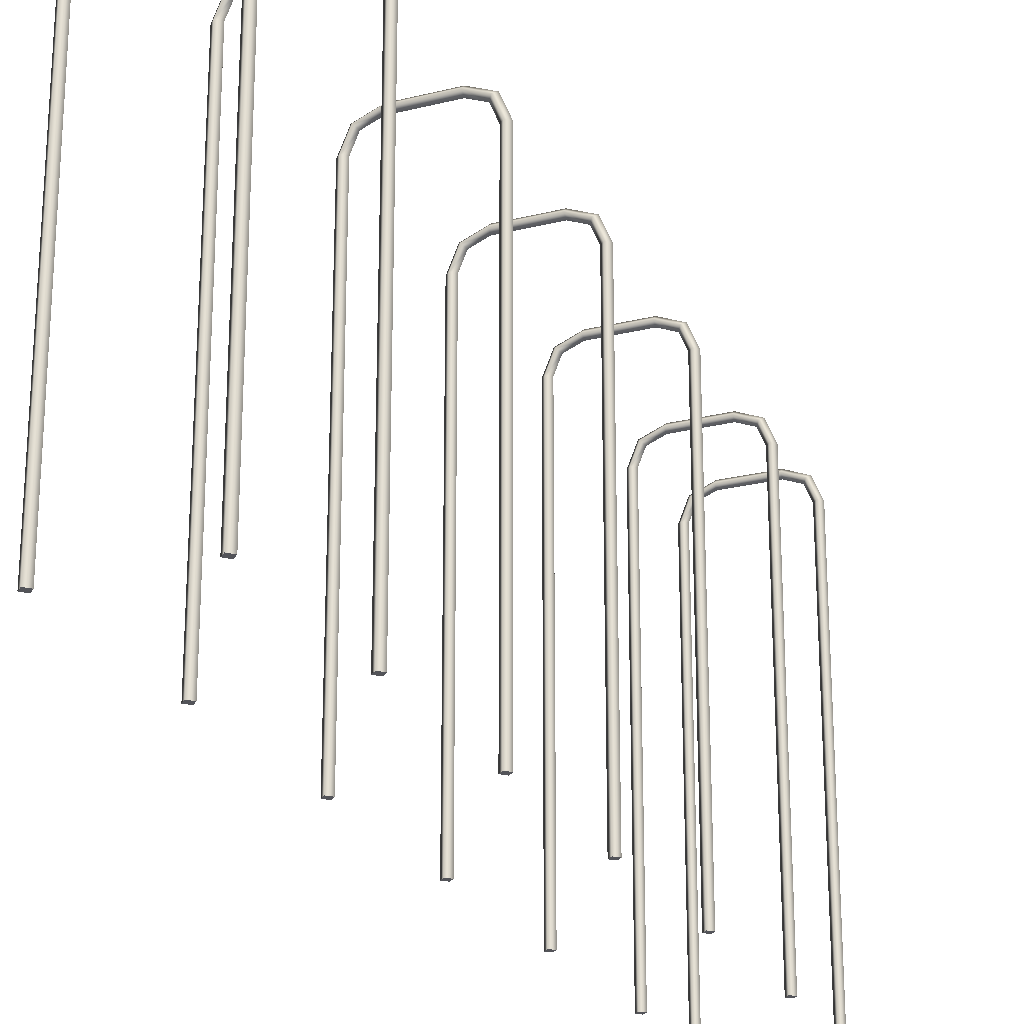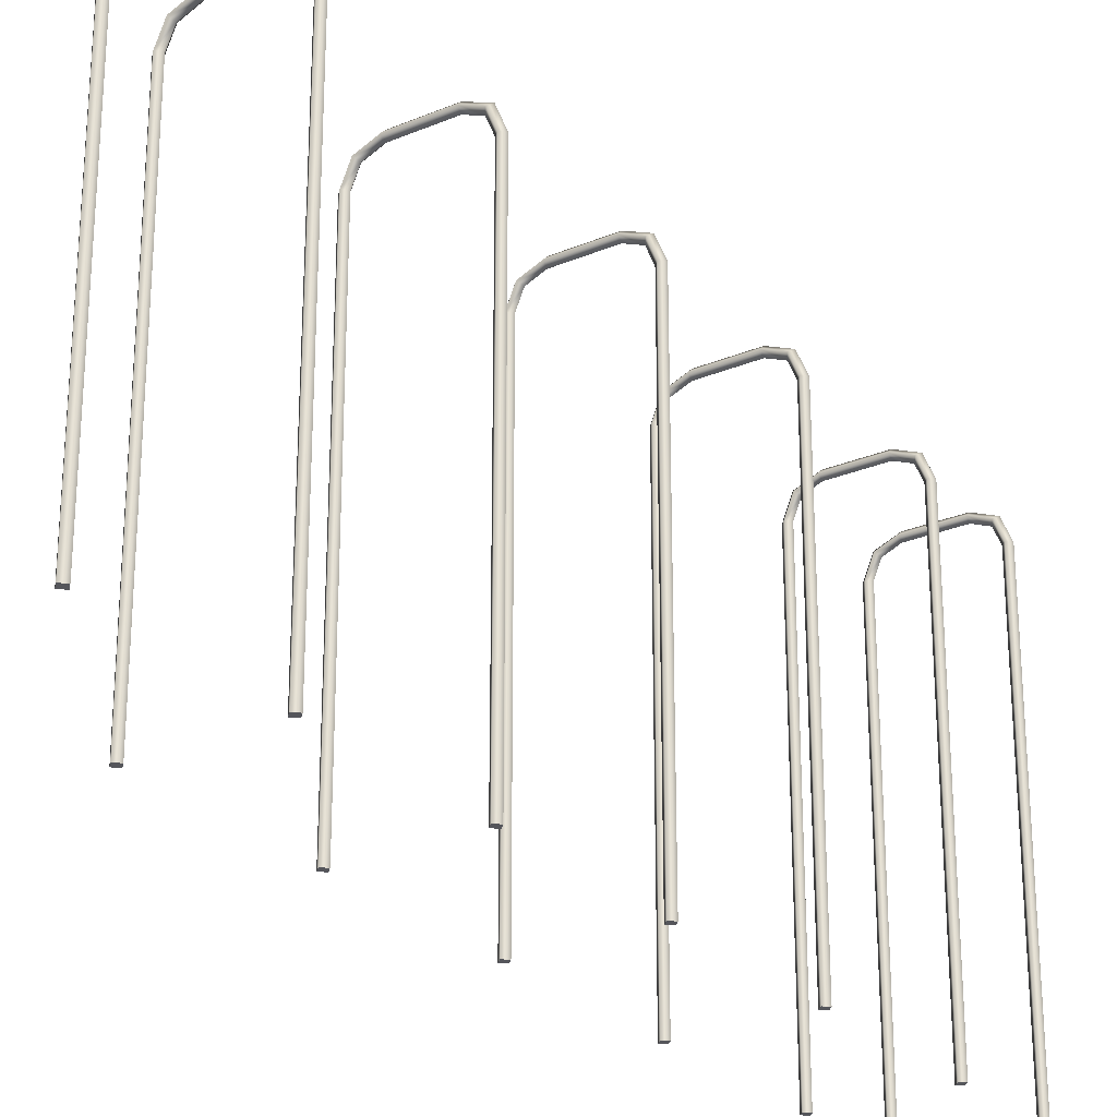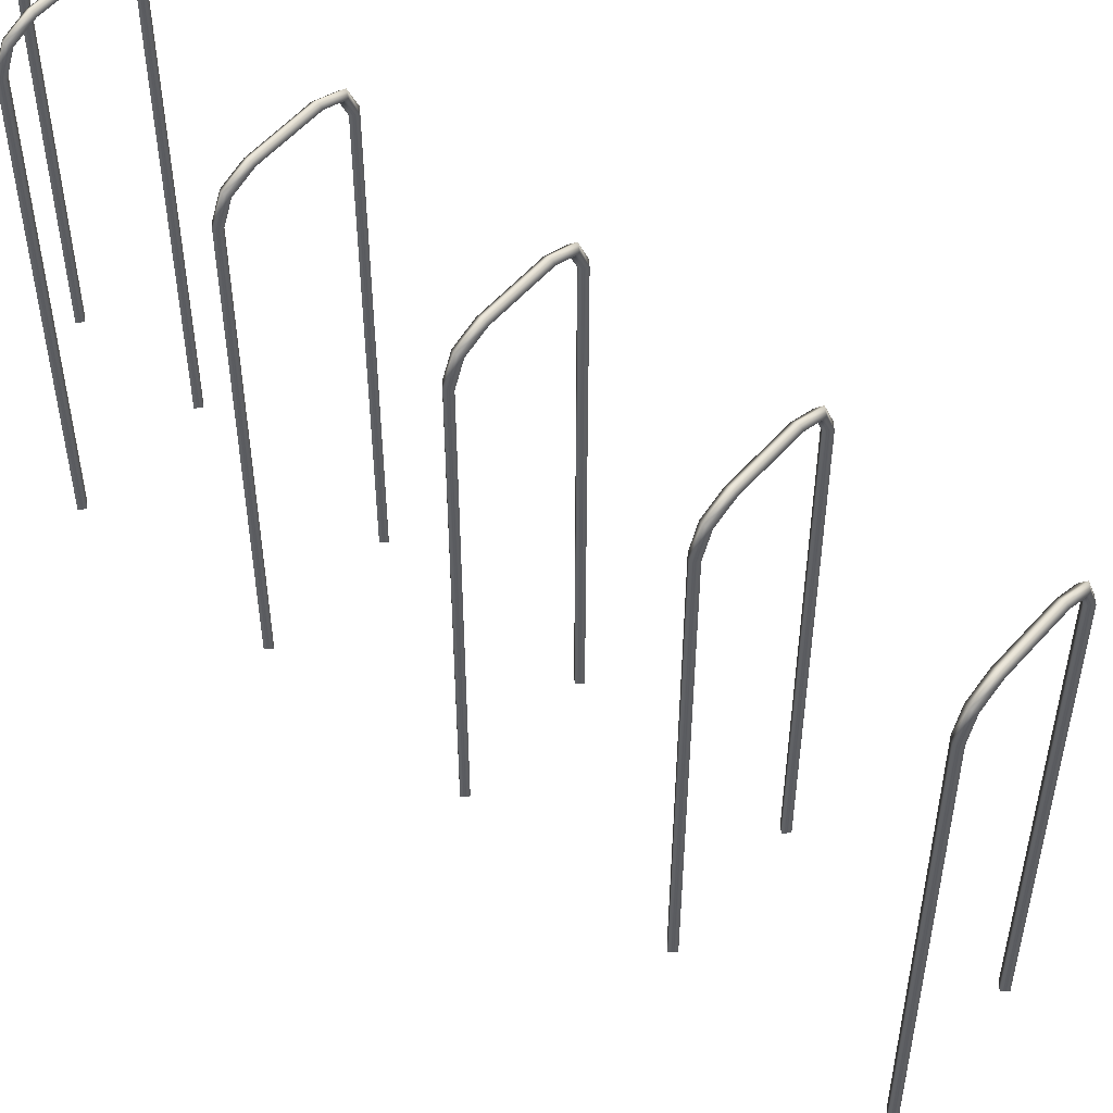
<metadata>
{"format":"obj","ext":"obj","renderer":"f3d","projection":"perspective","resolution":1024,"background":"white","views":[{"elev":-23.7,"azim":-157.3,"up":"+Z"},{"elev":-26.3,"azim":-146.4,"up":"+Z"},{"elev":55.4,"azim":130.7,"up":"+Z"}]}
</metadata>
<code>
g Reinforcement Wandscheibe F__Steckb_gel_Wandscheibe_1_ Pipes
v 3.549 0.477 0.964
v 3.549 0.473 0.964
v 3.553 0.477 0.964
v 3.549 0.481 0.964
v 3.545 0.477 0.964
v 3.549 0.473 1.336
v 3.553 0.477 1.336
v 3.549 0.481 1.336
v 3.545 0.477 1.336
v 3.549 0.477 1.336
f 1 3 2
f 1 4 3
f 1 5 4
f 1 2 5
f 2 3 7 6
f 3 4 8 7
f 4 5 9 8
f 5 2 6 9
f 6 7 10
f 7 8 10
f 8 9 10
f 9 6 10
v 3.476 0.477 1.361
v 3.476 0.477 1.357
v 3.476 0.473 1.361
v 3.476 0.477 1.365
v 3.476 0.481 1.361
v 3.461 0.477 1.351
v 3.458 0.473 1.354
v 3.455 0.477 1.357
v 3.458 0.481 1.354
v 3.455 0.477 1.336
v 3.451 0.473 1.336
v 3.447 0.477 1.336
v 3.451 0.481 1.336
v 3.451 0.477 1.336
f 11 13 12
f 11 14 13
f 11 15 14
f 11 12 15
f 12 13 17 16
f 13 14 18 17
f 14 15 19 18
f 15 12 16 19
f 16 17 21 20
f 17 18 22 21
f 18 19 23 22
f 19 16 20 23
f 20 21 24
f 21 22 24
f 22 23 24
f 23 20 24
v 3.451 0.327 1.336
v 3.451 0.331 1.336
v 3.455 0.327 1.336
v 3.451 0.323 1.336
v 3.447 0.327 1.336
v 3.451 0.331 0.964
v 3.455 0.327 0.964
v 3.451 0.323 0.964
v 3.447 0.327 0.964
v 3.451 0.327 0.964
f 25 27 26
f 25 28 27
f 25 29 28
f 25 26 29
f 26 27 31 30
f 27 28 32 31
f 28 29 33 32
f 29 26 30 33
f 30 31 34
f 31 32 34
f 32 33 34
f 33 30 34
v 3.451 0.477 1.336
v 3.451 0.481 1.336
v 3.455 0.477 1.336
v 3.451 0.473 1.336
v 3.447 0.477 1.336
v 3.451 0.481 0.964
v 3.455 0.477 0.964
v 3.451 0.473 0.964
v 3.447 0.477 0.964
v 3.451 0.477 0.964
f 35 37 36
f 35 38 37
f 35 39 38
f 35 36 39
f 36 37 41 40
f 37 38 42 41
f 38 39 43 42
f 39 36 40 43
f 40 41 44
f 41 42 44
f 42 43 44
f 43 40 44
v 3.524 0.627 1.361
v 3.524 0.627 1.357
v 3.524 0.631 1.361
v 3.524 0.627 1.365
v 3.524 0.623 1.361
v 3.539 0.627 1.351
v 3.542 0.631 1.354
v 3.545 0.627 1.357
v 3.542 0.623 1.354
v 3.545 0.627 1.336
v 3.549 0.631 1.336
v 3.553 0.627 1.336
v 3.549 0.623 1.336
v 3.549 0.627 1.336
f 45 47 46
f 45 48 47
f 45 49 48
f 45 46 49
f 46 47 51 50
f 47 48 52 51
f 48 49 53 52
f 49 46 50 53
f 50 51 55 54
f 51 52 56 55
f 52 53 57 56
f 53 50 54 57
f 54 55 58
f 55 56 58
f 56 57 58
f 57 54 58
v 3.476 0.627 1.361
v 3.476 0.627 1.357
v 3.476 0.631 1.361
v 3.476 0.627 1.365
v 3.476 0.623 1.361
v 3.524 0.627 1.357
v 3.524 0.631 1.361
v 3.524 0.627 1.365
v 3.524 0.623 1.361
v 3.524 0.627 1.361
f 59 61 60
f 59 62 61
f 59 63 62
f 59 60 63
f 60 61 65 64
f 61 62 66 65
f 62 63 67 66
f 63 60 64 67
f 64 65 68
f 65 66 68
f 66 67 68
f 67 64 68
v 3.476 0.477 1.361
v 3.476 0.477 1.357
v 3.476 0.481 1.361
v 3.476 0.477 1.365
v 3.476 0.473 1.361
v 3.524 0.477 1.357
v 3.524 0.481 1.361
v 3.524 0.477 1.365
v 3.524 0.473 1.361
v 3.524 0.477 1.361
f 69 71 70
f 69 72 71
f 69 73 72
f 69 70 73
f 70 71 75 74
f 71 72 76 75
f 72 73 77 76
f 73 70 74 77
f 74 75 78
f 75 76 78
f 76 77 78
f 77 74 78
v 3.524 0.477 1.361
v 3.524 0.477 1.357
v 3.524 0.481 1.361
v 3.524 0.477 1.365
v 3.524 0.473 1.361
v 3.539 0.477 1.351
v 3.542 0.481 1.354
v 3.545 0.477 1.357
v 3.542 0.473 1.354
v 3.545 0.477 1.336
v 3.549 0.481 1.336
v 3.553 0.477 1.336
v 3.549 0.473 1.336
v 3.549 0.477 1.336
f 79 81 80
f 79 82 81
f 79 83 82
f 79 80 83
f 80 81 85 84
f 81 82 86 85
f 82 83 87 86
f 83 80 84 87
f 84 85 89 88
f 85 86 90 89
f 86 87 91 90
f 87 84 88 91
f 88 89 92
f 89 90 92
f 90 91 92
f 91 88 92
v 3.549 0.327 0.964
v 3.549 0.323 0.964
v 3.553 0.327 0.964
v 3.549 0.331 0.964
v 3.545 0.327 0.964
v 3.549 0.323 1.336
v 3.553 0.327 1.336
v 3.549 0.331 1.336
v 3.545 0.327 1.336
v 3.549 0.327 1.336
f 93 95 94
f 93 96 95
f 93 97 96
f 93 94 97
f 94 95 99 98
f 95 96 100 99
f 96 97 101 100
f 97 94 98 101
f 98 99 102
f 99 100 102
f 100 101 102
f 101 98 102
v 3.476 0.177 1.361
v 3.476 0.177 1.357
v 3.476 0.173 1.361
v 3.476 0.177 1.365
v 3.476 0.181 1.361
v 3.461 0.177 1.351
v 3.458 0.173 1.354
v 3.455 0.177 1.357
v 3.458 0.181 1.354
v 3.455 0.177 1.336
v 3.451 0.173 1.336
v 3.447 0.177 1.336
v 3.451 0.181 1.336
v 3.451 0.177 1.336
f 103 105 104
f 103 106 105
f 103 107 106
f 103 104 107
f 104 105 109 108
f 105 106 110 109
f 106 107 111 110
f 107 104 108 111
f 108 109 113 112
f 109 110 114 113
f 110 111 115 114
f 111 108 112 115
f 112 113 116
f 113 114 116
f 114 115 116
f 115 112 116
v 3.476 0.177 1.361
v 3.476 0.177 1.357
v 3.476 0.181 1.361
v 3.476 0.177 1.365
v 3.476 0.173 1.361
v 3.524 0.177 1.357
v 3.524 0.181 1.361
v 3.524 0.177 1.365
v 3.524 0.173 1.361
v 3.524 0.177 1.361
f 117 119 118
f 117 120 119
f 117 121 120
f 117 118 121
f 118 119 123 122
f 119 120 124 123
f 120 121 125 124
f 121 118 122 125
f 122 123 126
f 123 124 126
f 124 125 126
f 125 122 126
v 3.451 0.177 1.336
v 3.451 0.181 1.336
v 3.455 0.177 1.336
v 3.451 0.173 1.336
v 3.447 0.177 1.336
v 3.451 0.181 0.964
v 3.455 0.177 0.964
v 3.451 0.173 0.964
v 3.447 0.177 0.964
v 3.451 0.177 0.964
f 127 129 128
f 127 130 129
f 127 131 130
f 127 128 131
f 128 129 133 132
f 129 130 134 133
f 130 131 135 134
f 131 128 132 135
f 132 133 136
f 133 134 136
f 134 135 136
f 135 132 136
v 3.549 0.177 0.964
v 3.549 0.173 0.964
v 3.553 0.177 0.964
v 3.549 0.181 0.964
v 3.545 0.177 0.964
v 3.549 0.173 1.336
v 3.553 0.177 1.336
v 3.549 0.181 1.336
v 3.545 0.177 1.336
v 3.549 0.177 1.336
f 137 139 138
f 137 140 139
f 137 141 140
f 137 138 141
f 138 139 143 142
f 139 140 144 143
f 140 141 145 144
f 141 138 142 145
f 142 143 146
f 143 144 146
f 144 145 146
f 145 142 146
v 3.476 0.327 1.361
v 3.476 0.327 1.357
v 3.476 0.331 1.361
v 3.476 0.327 1.365
v 3.476 0.323 1.361
v 3.524 0.327 1.357
v 3.524 0.331 1.361
v 3.524 0.327 1.365
v 3.524 0.323 1.361
v 3.524 0.327 1.361
f 147 149 148
f 147 150 149
f 147 151 150
f 147 148 151
f 148 149 153 152
f 149 150 154 153
f 150 151 155 154
f 151 148 152 155
f 152 153 156
f 153 154 156
f 154 155 156
f 155 152 156
v 3.476 0.327 1.361
v 3.476 0.327 1.357
v 3.476 0.323 1.361
v 3.476 0.327 1.365
v 3.476 0.331 1.361
v 3.461 0.327 1.351
v 3.458 0.323 1.354
v 3.455 0.327 1.357
v 3.458 0.331 1.354
v 3.455 0.327 1.336
v 3.451 0.323 1.336
v 3.447 0.327 1.336
v 3.451 0.331 1.336
v 3.451 0.327 1.336
f 157 159 158
f 157 160 159
f 157 161 160
f 157 158 161
f 158 159 163 162
f 159 160 164 163
f 160 161 165 164
f 161 158 162 165
f 162 163 167 166
f 163 164 168 167
f 164 165 169 168
f 165 162 166 169
f 166 167 170
f 167 168 170
f 168 169 170
f 169 166 170
v 3.524 0.177 1.361
v 3.524 0.177 1.357
v 3.524 0.181 1.361
v 3.524 0.177 1.365
v 3.524 0.173 1.361
v 3.539 0.177 1.351
v 3.542 0.181 1.354
v 3.545 0.177 1.357
v 3.542 0.173 1.354
v 3.545 0.177 1.336
v 3.549 0.181 1.336
v 3.553 0.177 1.336
v 3.549 0.173 1.336
v 3.549 0.177 1.336
f 171 173 172
f 171 174 173
f 171 175 174
f 171 172 175
f 172 173 177 176
f 173 174 178 177
f 174 175 179 178
f 175 172 176 179
f 176 177 181 180
f 177 178 182 181
f 178 179 183 182
f 179 176 180 183
f 180 181 184
f 181 182 184
f 182 183 184
f 183 180 184
v 3.524 0.327 1.361
v 3.524 0.327 1.357
v 3.524 0.331 1.361
v 3.524 0.327 1.365
v 3.524 0.323 1.361
v 3.539 0.327 1.351
v 3.542 0.331 1.354
v 3.545 0.327 1.357
v 3.542 0.323 1.354
v 3.545 0.327 1.336
v 3.549 0.331 1.336
v 3.553 0.327 1.336
v 3.549 0.323 1.336
v 3.549 0.327 1.336
f 185 187 186
f 185 188 187
f 185 189 188
f 185 186 189
f 186 187 191 190
f 187 188 192 191
f 188 189 193 192
f 189 186 190 193
f 190 191 195 194
f 191 192 196 195
f 192 193 197 196
f 193 190 194 197
f 194 195 198
f 195 196 198
f 196 197 198
f 197 194 198
v 3.476 0.627 1.361
v 3.476 0.627 1.357
v 3.476 0.623 1.361
v 3.476 0.627 1.365
v 3.476 0.631 1.361
v 3.461 0.627 1.351
v 3.458 0.623 1.354
v 3.455 0.627 1.357
v 3.458 0.631 1.354
v 3.455 0.627 1.336
v 3.451 0.623 1.336
v 3.447 0.627 1.336
v 3.451 0.631 1.336
v 3.451 0.627 1.336
f 199 201 200
f 199 202 201
f 199 203 202
f 199 200 203
f 200 201 205 204
f 201 202 206 205
f 202 203 207 206
f 203 200 204 207
f 204 205 209 208
f 205 206 210 209
f 206 207 211 210
f 207 204 208 211
f 208 209 212
f 209 210 212
f 210 211 212
f 211 208 212
v 3.451 0.927 1.336
v 3.451 0.931 1.336
v 3.455 0.927 1.336
v 3.451 0.923 1.336
v 3.447 0.927 1.336
v 3.451 0.931 0.964
v 3.455 0.927 0.964
v 3.451 0.923 0.964
v 3.447 0.927 0.964
v 3.451 0.927 0.964
f 213 215 214
f 213 216 215
f 213 217 216
f 213 214 217
f 214 215 219 218
f 215 216 220 219
f 216 217 221 220
f 217 214 218 221
f 218 219 222
f 219 220 222
f 220 221 222
f 221 218 222
v 3.451 0.077 1.336
v 3.451 0.081 1.336
v 3.455 0.077 1.336
v 3.451 0.073 1.336
v 3.447 0.077 1.336
v 3.451 0.081 0.964
v 3.455 0.077 0.964
v 3.451 0.073 0.964
v 3.447 0.077 0.964
v 3.451 0.077 0.964
f 223 225 224
f 223 226 225
f 223 227 226
f 223 224 227
f 224 225 229 228
f 225 226 230 229
f 226 227 231 230
f 227 224 228 231
f 228 229 232
f 229 230 232
f 230 231 232
f 231 228 232
v 3.476 0.927 1.361
v 3.476 0.927 1.357
v 3.476 0.923 1.361
v 3.476 0.927 1.365
v 3.476 0.931 1.361
v 3.461 0.927 1.351
v 3.458 0.923 1.354
v 3.455 0.927 1.357
v 3.458 0.931 1.354
v 3.455 0.927 1.336
v 3.451 0.923 1.336
v 3.447 0.927 1.336
v 3.451 0.931 1.336
v 3.451 0.927 1.336
f 233 235 234
f 233 236 235
f 233 237 236
f 233 234 237
f 234 235 239 238
f 235 236 240 239
f 236 237 241 240
f 237 234 238 241
f 238 239 243 242
f 239 240 244 243
f 240 241 245 244
f 241 238 242 245
f 242 243 246
f 243 244 246
f 244 245 246
f 245 242 246
v 3.549 0.927 0.964
v 3.549 0.923 0.964
v 3.553 0.927 0.964
v 3.549 0.931 0.964
v 3.545 0.927 0.964
v 3.549 0.923 1.336
v 3.553 0.927 1.336
v 3.549 0.931 1.336
v 3.545 0.927 1.336
v 3.549 0.927 1.336
f 247 249 248
f 247 250 249
f 247 251 250
f 247 248 251
f 248 249 253 252
f 249 250 254 253
f 250 251 255 254
f 251 248 252 255
f 252 253 256
f 253 254 256
f 254 255 256
f 255 252 256
v 3.476 0.077 1.361
v 3.476 0.077 1.357
v 3.476 0.081 1.361
v 3.476 0.077 1.365
v 3.476 0.073 1.361
v 3.524 0.077 1.357
v 3.524 0.081 1.361
v 3.524 0.077 1.365
v 3.524 0.073 1.361
v 3.524 0.077 1.361
f 257 259 258
f 257 260 259
f 257 261 260
f 257 258 261
f 258 259 263 262
f 259 260 264 263
f 260 261 265 264
f 261 258 262 265
f 262 263 266
f 263 264 266
f 264 265 266
f 265 262 266
v 3.524 0.077 1.361
v 3.524 0.077 1.357
v 3.524 0.081 1.361
v 3.524 0.077 1.365
v 3.524 0.073 1.361
v 3.539 0.077 1.351
v 3.542 0.081 1.354
v 3.545 0.077 1.357
v 3.542 0.073 1.354
v 3.545 0.077 1.336
v 3.549 0.081 1.336
v 3.553 0.077 1.336
v 3.549 0.073 1.336
v 3.549 0.077 1.336
f 267 269 268
f 267 270 269
f 267 271 270
f 267 268 271
f 268 269 273 272
f 269 270 274 273
f 270 271 275 274
f 271 268 272 275
f 272 273 277 276
f 273 274 278 277
f 274 275 279 278
f 275 272 276 279
f 276 277 280
f 277 278 280
f 278 279 280
f 279 276 280
v 3.549 0.077 0.964
v 3.549 0.073 0.964
v 3.553 0.077 0.964
v 3.549 0.081 0.964
v 3.545 0.077 0.964
v 3.549 0.073 1.336
v 3.553 0.077 1.336
v 3.549 0.081 1.336
v 3.545 0.077 1.336
v 3.549 0.077 1.336
f 281 283 282
f 281 284 283
f 281 285 284
f 281 282 285
f 282 283 287 286
f 283 284 288 287
f 284 285 289 288
f 285 282 286 289
f 286 287 290
f 287 288 290
f 288 289 290
f 289 286 290
v 3.476 0.077 1.361
v 3.476 0.077 1.357
v 3.476 0.073 1.361
v 3.476 0.077 1.365
v 3.476 0.081 1.361
v 3.461 0.077 1.351
v 3.458 0.073 1.354
v 3.455 0.077 1.357
v 3.458 0.081 1.354
v 3.455 0.077 1.336
v 3.451 0.073 1.336
v 3.447 0.077 1.336
v 3.451 0.081 1.336
v 3.451 0.077 1.336
f 291 293 292
f 291 294 293
f 291 295 294
f 291 292 295
f 292 293 297 296
f 293 294 298 297
f 294 295 299 298
f 295 292 296 299
f 296 297 301 300
f 297 298 302 301
f 298 299 303 302
f 299 296 300 303
f 300 301 304
f 301 302 304
f 302 303 304
f 303 300 304
v 3.476 0.927 1.361
v 3.476 0.927 1.357
v 3.476 0.931 1.361
v 3.476 0.927 1.365
v 3.476 0.923 1.361
v 3.524 0.927 1.357
v 3.524 0.931 1.361
v 3.524 0.927 1.365
v 3.524 0.923 1.361
v 3.524 0.927 1.361
f 305 307 306
f 305 308 307
f 305 309 308
f 305 306 309
f 306 307 311 310
f 307 308 312 311
f 308 309 313 312
f 309 306 310 313
f 310 311 314
f 311 312 314
f 312 313 314
f 313 310 314
v 3.451 0.777 1.336
v 3.451 0.781 1.336
v 3.455 0.777 1.336
v 3.451 0.773 1.336
v 3.447 0.777 1.336
v 3.451 0.781 0.964
v 3.455 0.777 0.964
v 3.451 0.773 0.964
v 3.447 0.777 0.964
v 3.451 0.777 0.964
f 315 317 316
f 315 318 317
f 315 319 318
f 315 316 319
f 316 317 321 320
f 317 318 322 321
f 318 319 323 322
f 319 316 320 323
f 320 321 324
f 321 322 324
f 322 323 324
f 323 320 324
v 3.549 0.777 0.964
v 3.549 0.773 0.964
v 3.553 0.777 0.964
v 3.549 0.781 0.964
v 3.545 0.777 0.964
v 3.549 0.773 1.336
v 3.553 0.777 1.336
v 3.549 0.781 1.336
v 3.545 0.777 1.336
v 3.549 0.777 1.336
f 325 327 326
f 325 328 327
f 325 329 328
f 325 326 329
f 326 327 331 330
f 327 328 332 331
f 328 329 333 332
f 329 326 330 333
f 330 331 334
f 331 332 334
f 332 333 334
f 333 330 334
v 3.549 0.627 0.964
v 3.549 0.623 0.964
v 3.553 0.627 0.964
v 3.549 0.631 0.964
v 3.545 0.627 0.964
v 3.549 0.623 1.336
v 3.553 0.627 1.336
v 3.549 0.631 1.336
v 3.545 0.627 1.336
v 3.549 0.627 1.336
f 335 337 336
f 335 338 337
f 335 339 338
f 335 336 339
f 336 337 341 340
f 337 338 342 341
f 338 339 343 342
f 339 336 340 343
f 340 341 344
f 341 342 344
f 342 343 344
f 343 340 344
v 3.451 0.627 1.336
v 3.451 0.631 1.336
v 3.455 0.627 1.336
v 3.451 0.623 1.336
v 3.447 0.627 1.336
v 3.451 0.631 0.964
v 3.455 0.627 0.964
v 3.451 0.623 0.964
v 3.447 0.627 0.964
v 3.451 0.627 0.964
f 345 347 346
f 345 348 347
f 345 349 348
f 345 346 349
f 346 347 351 350
f 347 348 352 351
f 348 349 353 352
f 349 346 350 353
f 350 351 354
f 351 352 354
f 352 353 354
f 353 350 354
v 3.524 0.777 1.361
v 3.524 0.777 1.357
v 3.524 0.781 1.361
v 3.524 0.777 1.365
v 3.524 0.773 1.361
v 3.539 0.777 1.351
v 3.542 0.781 1.354
v 3.545 0.777 1.357
v 3.542 0.773 1.354
v 3.545 0.777 1.336
v 3.549 0.781 1.336
v 3.553 0.777 1.336
v 3.549 0.773 1.336
v 3.549 0.777 1.336
f 355 357 356
f 355 358 357
f 355 359 358
f 355 356 359
f 356 357 361 360
f 357 358 362 361
f 358 359 363 362
f 359 356 360 363
f 360 361 365 364
f 361 362 366 365
f 362 363 367 366
f 363 360 364 367
f 364 365 368
f 365 366 368
f 366 367 368
f 367 364 368
v 3.524 0.927 1.361
v 3.524 0.927 1.357
v 3.524 0.931 1.361
v 3.524 0.927 1.365
v 3.524 0.923 1.361
v 3.539 0.927 1.351
v 3.542 0.931 1.354
v 3.545 0.927 1.357
v 3.542 0.923 1.354
v 3.545 0.927 1.336
v 3.549 0.931 1.336
v 3.553 0.927 1.336
v 3.549 0.923 1.336
v 3.549 0.927 1.336
f 369 371 370
f 369 372 371
f 369 373 372
f 369 370 373
f 370 371 375 374
f 371 372 376 375
f 372 373 377 376
f 373 370 374 377
f 374 375 379 378
f 375 376 380 379
f 376 377 381 380
f 377 374 378 381
f 378 379 382
f 379 380 382
f 380 381 382
f 381 378 382
v 3.476 0.777 1.361
v 3.476 0.777 1.357
v 3.476 0.773 1.361
v 3.476 0.777 1.365
v 3.476 0.781 1.361
v 3.461 0.777 1.351
v 3.458 0.773 1.354
v 3.455 0.777 1.357
v 3.458 0.781 1.354
v 3.455 0.777 1.336
v 3.451 0.773 1.336
v 3.447 0.777 1.336
v 3.451 0.781 1.336
v 3.451 0.777 1.336
f 383 385 384
f 383 386 385
f 383 387 386
f 383 384 387
f 384 385 389 388
f 385 386 390 389
f 386 387 391 390
f 387 384 388 391
f 388 389 393 392
f 389 390 394 393
f 390 391 395 394
f 391 388 392 395
f 392 393 396
f 393 394 396
f 394 395 396
f 395 392 396
v 3.476 0.777 1.361
v 3.476 0.777 1.357
v 3.476 0.781 1.361
v 3.476 0.777 1.365
v 3.476 0.773 1.361
v 3.524 0.777 1.357
v 3.524 0.781 1.361
v 3.524 0.777 1.365
v 3.524 0.773 1.361
v 3.524 0.777 1.361
f 397 399 398
f 397 400 399
f 397 401 400
f 397 398 401
f 398 399 403 402
f 399 400 404 403
f 400 401 405 404
f 401 398 402 405
f 402 403 406
f 403 404 406
f 404 405 406
f 405 402 406

</code>
